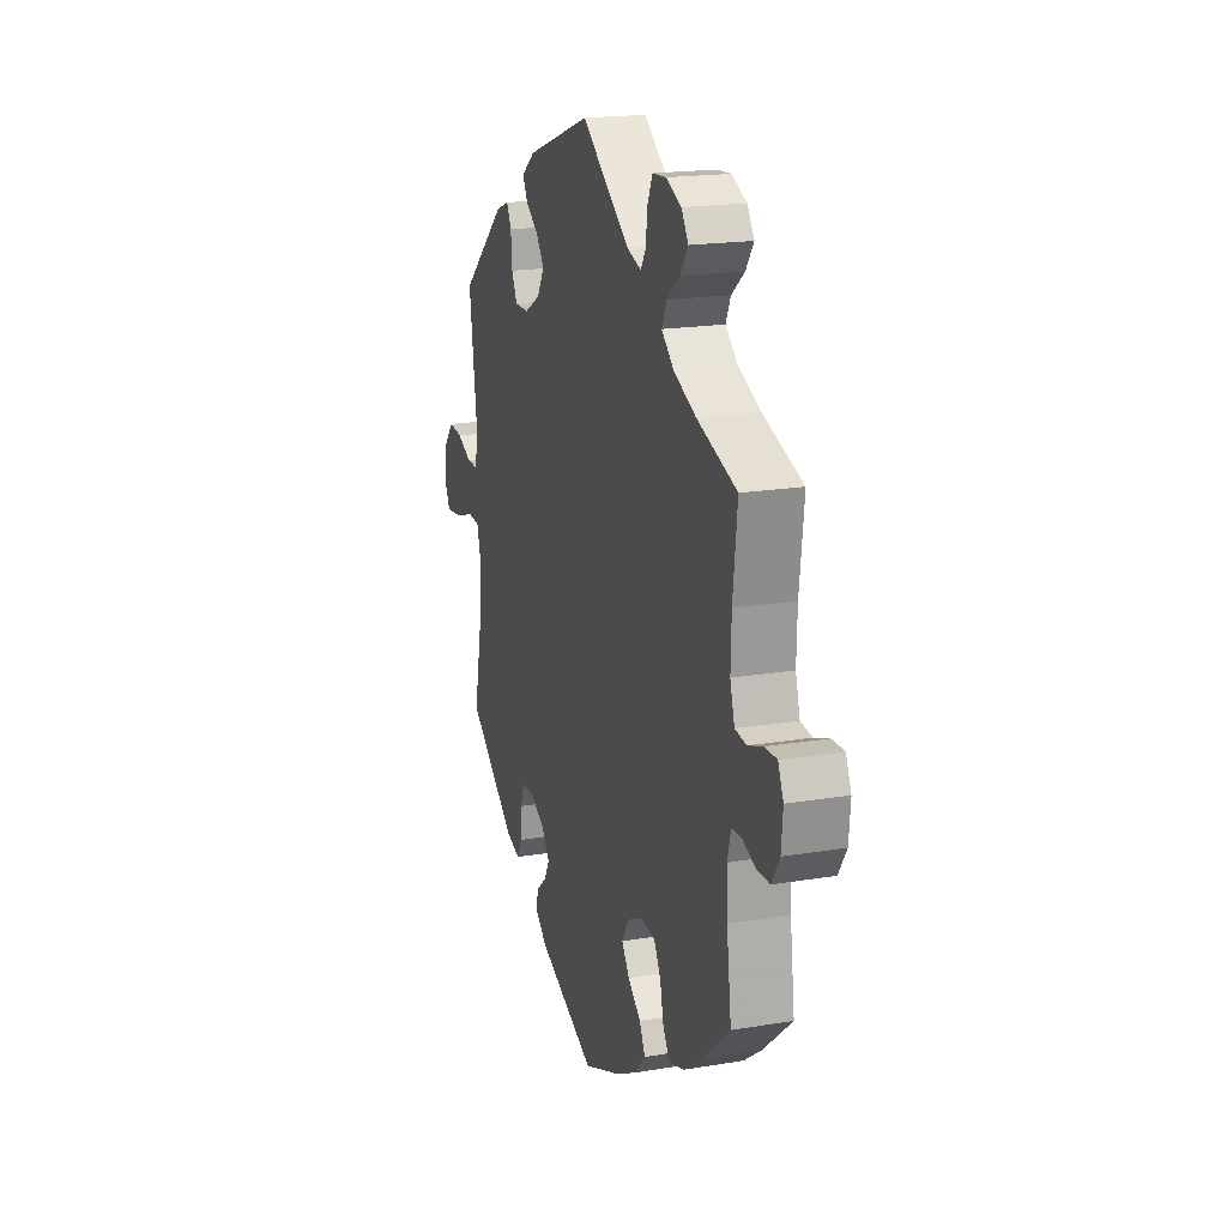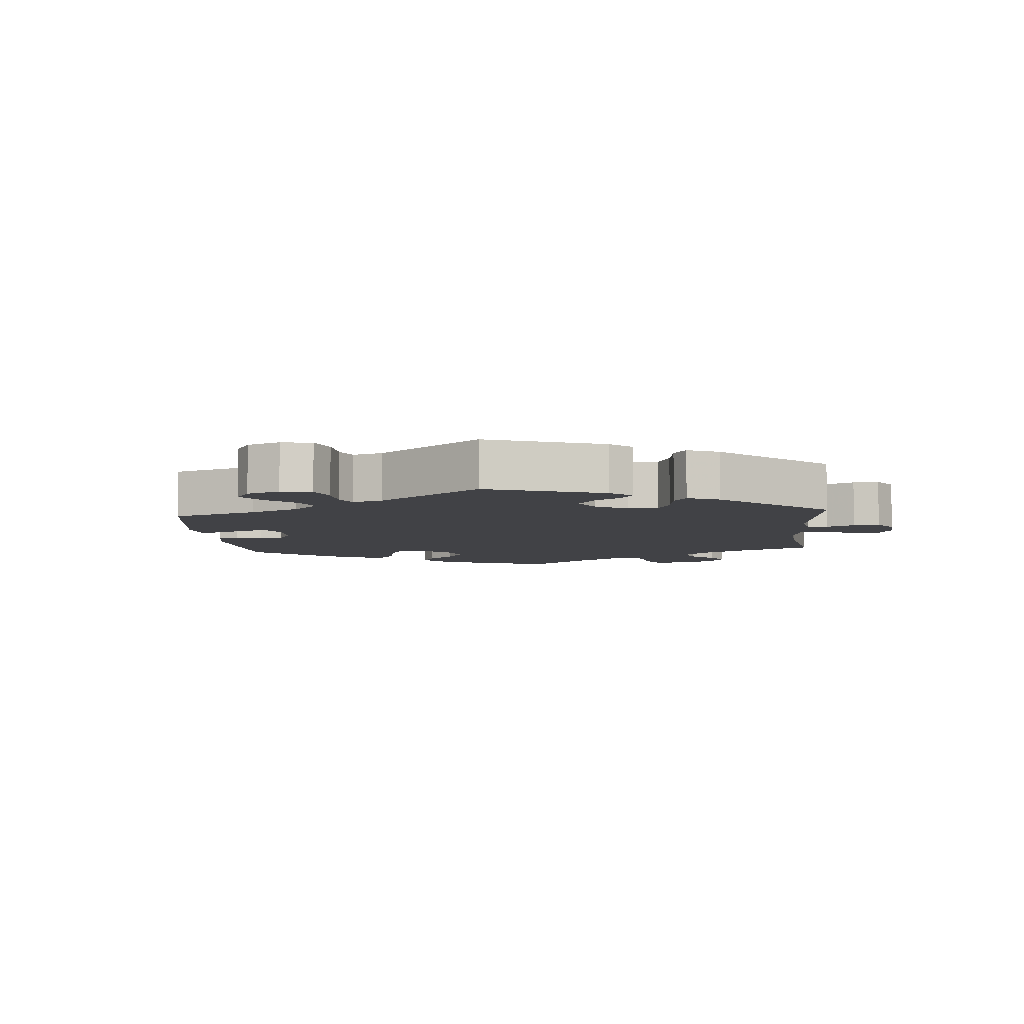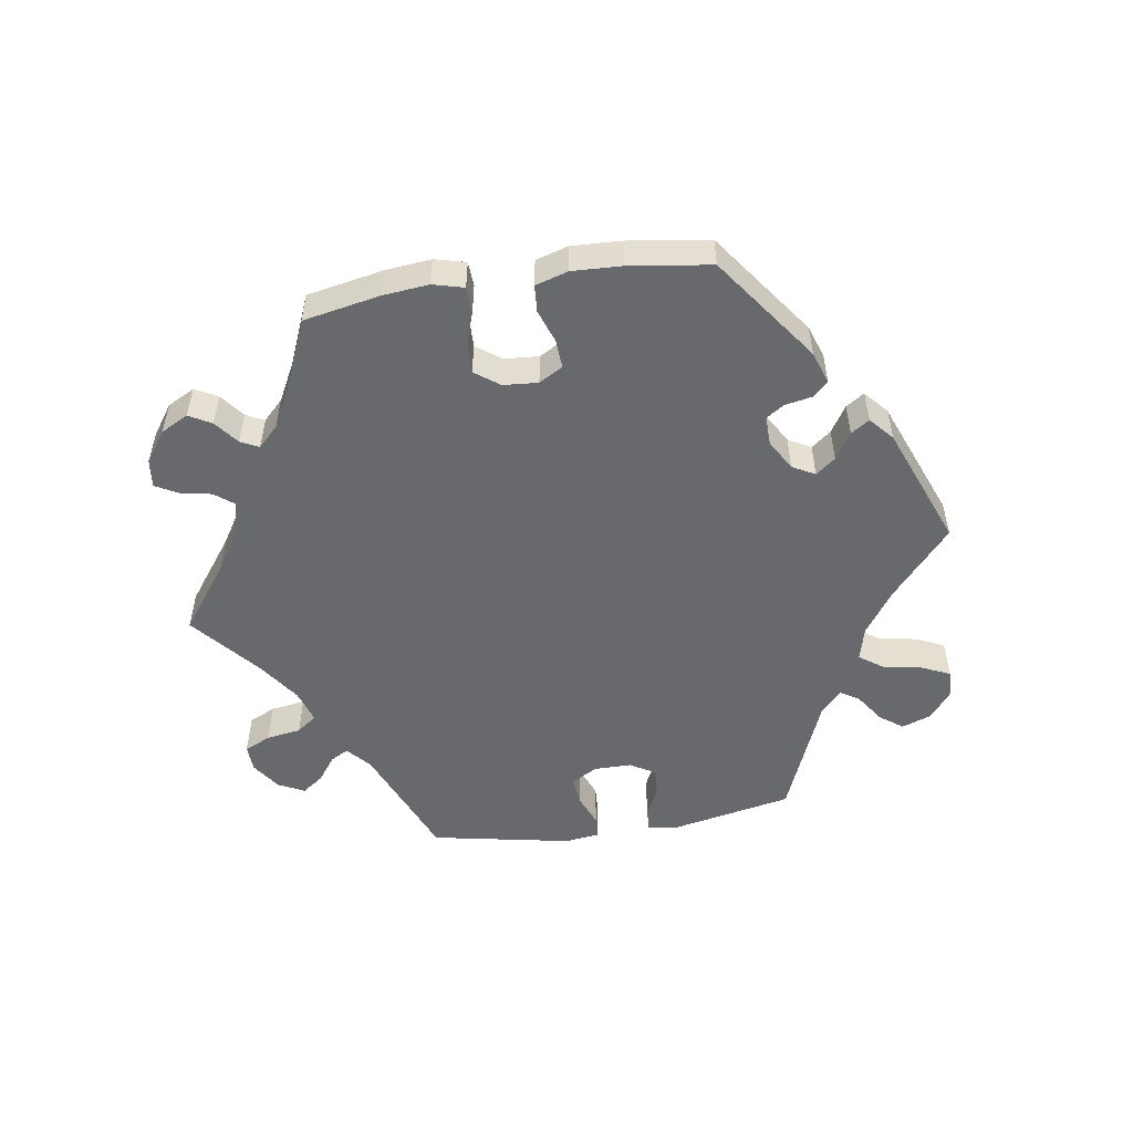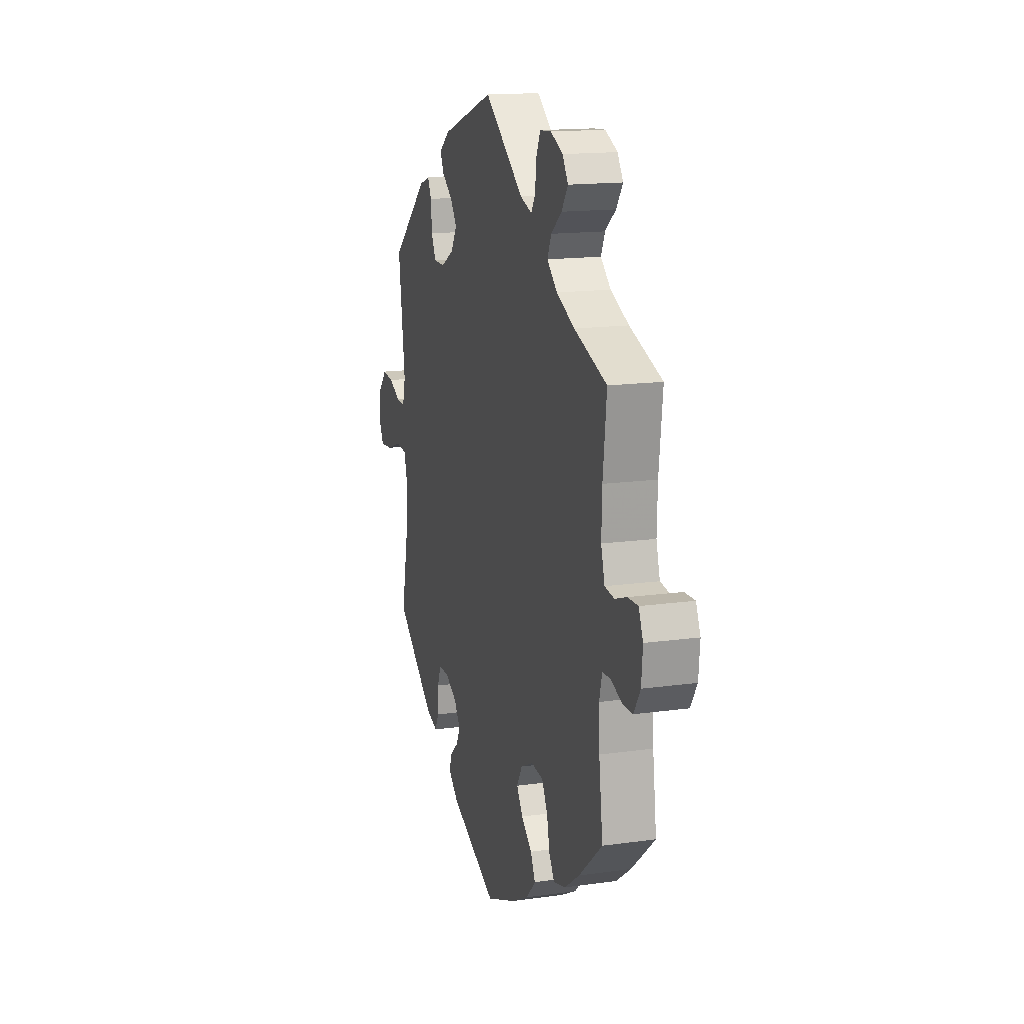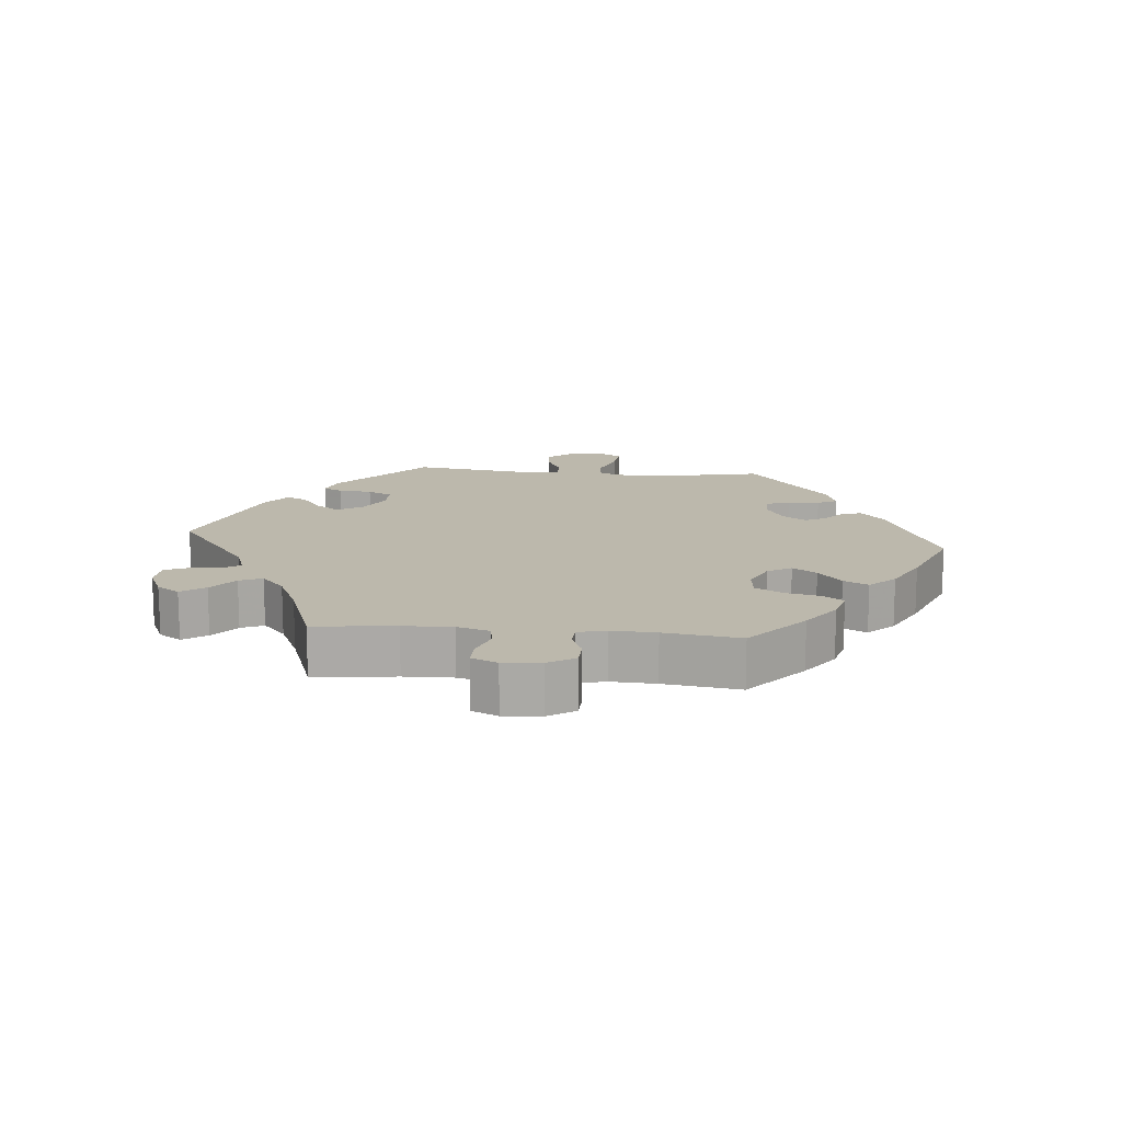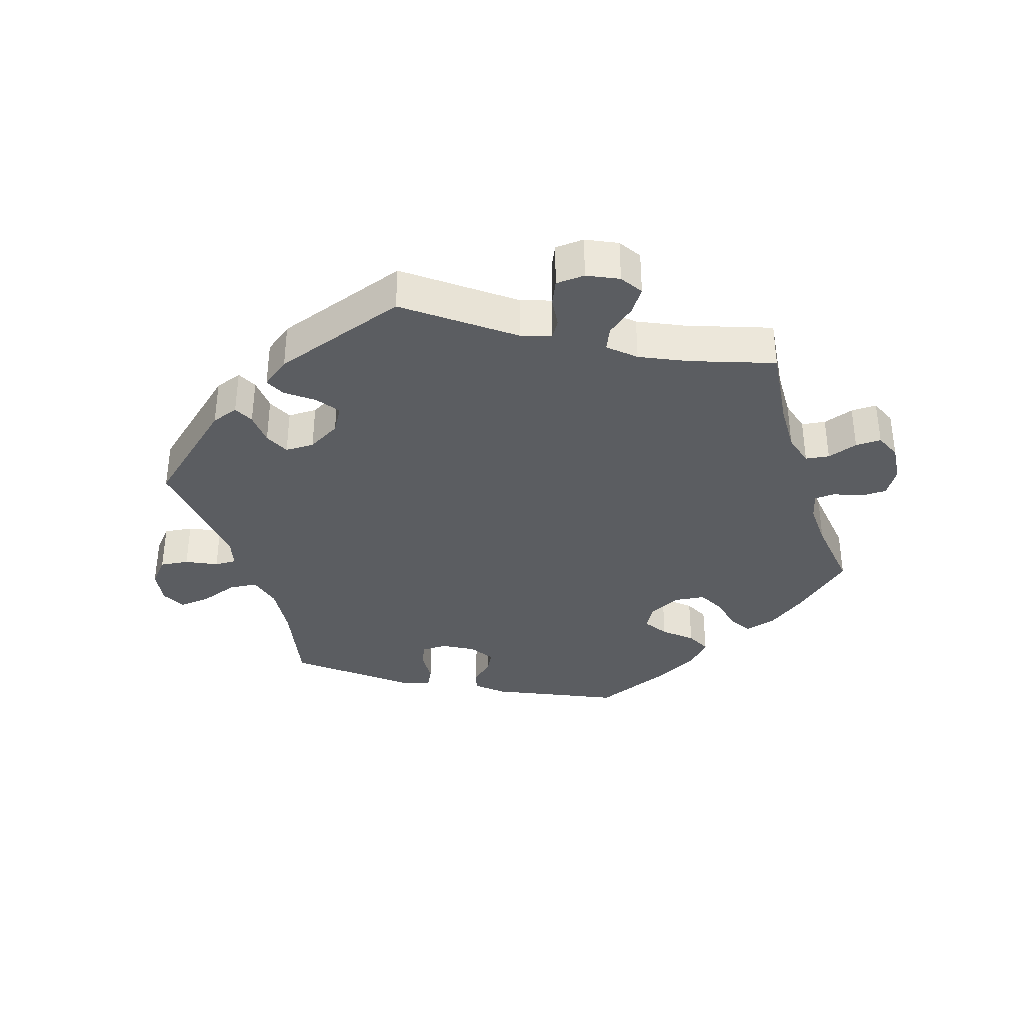
<metadata>
{"format":"obj","ext":"obj","renderer":"f3d","projection":"perspective","resolution":1024,"background":"white","views":[{"elev":18.6,"azim":72.2,"up":"+Z"},{"elev":-6.7,"azim":-55.1,"up":"+Y"},{"elev":-52.7,"azim":158.7,"up":"+Y"},{"elev":15.4,"azim":73.4,"up":"+Z"},{"elev":14.6,"azim":95.4,"up":"+Y"},{"elev":-36.0,"azim":17.4,"up":"+Y"}]}
</metadata>
<code>
v -0.359 0.07 0.414
v -0.318 0.07 0.429
v -0.303 0.07 0.399
v -0.299 0.07 0.349
v -0.281 0.07 0.312
v -0.237 0.07 0.312
v -0.188 0.07 0.34
v -0.165 0.07 0.379
v -0.19 0.07 0.414
v -0.231 0.07 0.445
v -0.246 0.07 0.475
v -0.204 0.07 0.507
v 0 0.07 0.578
v 0.152 0.07 0.463
v 0.197 0.07 0.448
v 0.213 0.07 0.474
v 0.218 0.07 0.52
v 0.234 0.07 0.556
v 0.278 0.07 0.559
v 0.325 0.07 0.537
v 0.347 0.07 0.503
v 0.322 0.07 0.467
v 0.281 0.07 0.434
v 0.266 0.07 0.4
v 0.305 0.07 0.365
v 0.375 0.07 0.333
v 0.5 0.07 0.289
v 0.486 0.07 0.167
v 0.484 0.07 0.093
v 0.498 0.07 0.044
v 0.534 0.07 0.039
v 0.58 0.07 0.055
v 0.619 0.07 0.056
v 0.636 0.07 0.017
v 0.631 0.07 -0.04
v 0.606 0.07 -0.08
v 0.567 0.07 -0.081
v 0.524 0.07 -0.064
v 0.493 0.07 -0.066
v 0.482 0.07 -0.108
v 0.485 0.07 -0.175
v 0.5 0.07 -0.289
v 0.41 0.07 -0.367
v 0.353 0.07 -0.408
v 0.306 0.07 -0.421
v 0.285 0.07 -0.389
v 0.274 0.07 -0.337
v 0.252 0.07 -0.296
v 0.206 0.07 -0.291
v 0.158 0.07 -0.314
v 0.137 0.07 -0.35
v 0.161 0.07 -0.386
v 0.202 0.07 -0.421
v 0.22 0.07 -0.458
v 0.184 0.07 -0.496
v 0.117 0.07 -0.531
v 0.001 0.07 -0.578
v -0.181 0.07 -0.497
v -0.22 0.07 -0.463
v -0.211 0.07 -0.433
v -0.179 0.07 -0.405
v -0.163 0.07 -0.374
v -0.187 0.07 -0.338
v -0.233 0.07 -0.312
v -0.272 0.07 -0.313
v -0.286 0.07 -0.348
v -0.288 0.07 -0.396
v -0.303 0.07 -0.426
v -0.348 0.07 -0.411
v -0.501 0.07 -0.289
v -0.474 0.07 -0.156
v -0.467 0.07 -0.076
v -0.481 0.07 -0.025
v -0.524 0.07 -0.021
v -0.58 0.07 -0.041
v -0.628 0.07 -0.046
v -0.647 0.07 -0.01
v -0.639 0.07 0.043
v -0.608 0.07 0.079
v -0.565 0.07 0.074
v -0.519 0.07 0.052
v -0.486 0.07 0.051
v -0.475 0.07 0.096
v -0.501 0.07 0.289
v -0.359 0 0.414
v -0.318 0 0.429
v -0.303 0 0.399
v -0.299 0 0.349
v -0.281 0 0.312
v -0.237 0 0.312
v -0.188 0 0.34
v -0.165 0 0.379
v -0.19 0 0.414
v -0.231 0 0.445
v -0.246 0 0.475
v -0.204 0 0.507
v 0 0 0.578
v 0.152 0 0.463
v 0.197 0 0.448
v 0.213 0 0.474
v 0.218 0 0.52
v 0.234 0 0.556
v 0.278 0 0.559
v 0.325 0 0.537
v 0.347 0 0.503
v 0.322 0 0.467
v 0.281 0 0.434
v 0.266 0 0.4
v 0.305 0 0.365
v 0.375 0 0.333
v 0.5 0 0.289
v 0.486 0 0.167
v 0.484 0 0.093
v 0.498 0 0.044
v 0.534 0 0.039
v 0.58 0 0.055
v 0.619 0 0.056
v 0.636 0 0.017
v 0.631 0 -0.04
v 0.606 0 -0.08
v 0.567 0 -0.081
v 0.524 0 -0.064
v 0.493 0 -0.066
v 0.482 0 -0.108
v 0.485 0 -0.175
v 0.5 0 -0.289
v 0.41 0 -0.367
v 0.353 0 -0.408
v 0.306 0 -0.421
v 0.285 0 -0.389
v 0.274 0 -0.337
v 0.252 0 -0.296
v 0.206 0 -0.291
v 0.158 0 -0.314
v 0.137 0 -0.35
v 0.161 0 -0.386
v 0.202 0 -0.421
v 0.22 0 -0.458
v 0.184 0 -0.496
v 0.117 0 -0.531
v 0.001 0 -0.578
v -0.181 0 -0.497
v -0.22 0 -0.463
v -0.211 0 -0.433
v -0.179 0 -0.405
v -0.163 0 -0.374
v -0.187 0 -0.338
v -0.233 0 -0.312
v -0.272 0 -0.313
v -0.286 0 -0.348
v -0.288 0 -0.396
v -0.303 0 -0.426
v -0.348 0 -0.411
v -0.501 0 -0.289
v -0.474 0 -0.156
v -0.467 0 -0.076
v -0.481 0 -0.025
v -0.524 0 -0.021
v -0.58 0 -0.041
v -0.628 0 -0.046
v -0.647 0 -0.01
v -0.639 0 0.043
v -0.608 0 0.079
v -0.565 0 0.074
v -0.519 0 0.052
v -0.486 0 0.051
v -0.475 0 0.096
v -0.501 0 0.289
f 83 84 1 2
f 82 83 2 3
f 78 79 80 81
f 78 81 82
f 77 78 82
f 74 75 76 77
f 74 77 82
f 73 74 82
f 72 73 82 3
f 68 69 70 71
f 66 67 68 71
f 65 66 71 72
f 64 65 72
f 63 64 72
f 58 59 60 61
f 58 61 62
f 57 58 62
f 56 57 62 63
f 52 53 54 55
f 51 52 55 56
f 44 45 46 47
f 44 47 48
f 41 42 43 44
f 40 41 44 48
f 39 40 48 49
f 35 36 37 38
f 35 38 39
f 34 35 39
f 31 32 33 34
f 30 31 34 39
f 29 30 39 49
f 26 27 28
f 25 26 28 29
f 24 25 29 49
f 20 21 22 23
f 20 23 24
f 19 20 24
f 16 17 18 19
f 15 16 19 24
f 14 15 24 49
f 9 10 11 12
f 8 9 12 13
f 7 8 13 14
f 72 3 4
f 72 4 5
f 51 56 63 72
f 50 51 72 5
f 49 50 5 6
f 6 7 14 49
f 86 85 168 167
f 87 86 167 166
f 165 164 163 162
f 166 165 162
f 166 162 161
f 161 160 159 158
f 166 161 158
f 166 158 157
f 87 166 157 156
f 155 154 153 152
f 155 152 151 150
f 156 155 150 149
f 156 149 148
f 156 148 147
f 145 144 143 142
f 146 145 142
f 146 142 141
f 147 146 141 140
f 139 138 137 136
f 140 139 136 135
f 131 130 129 128
f 132 131 128
f 128 127 126 125
f 132 128 125 124
f 133 132 124 123
f 122 121 120 119
f 123 122 119
f 123 119 118
f 118 117 116 115
f 123 118 115 114
f 133 123 114 113
f 112 111 110
f 113 112 110 109
f 133 113 109 108
f 107 106 105 104
f 108 107 104
f 108 104 103
f 103 102 101 100
f 108 103 100 99
f 133 108 99 98
f 96 95 94 93
f 97 96 93 92
f 98 97 92 91
f 88 87 156
f 89 88 156
f 156 147 140 135
f 89 156 135 134
f 90 89 134 133
f 133 98 91 90
f 1 85 86 2
f 2 86 87 3
f 3 87 88 4
f 4 88 89 5
f 5 89 90 6
f 6 90 91 7
f 7 91 92 8
f 8 92 93 9
f 9 93 94 10
f 10 94 95 11
f 11 95 96 12
f 12 96 97 13
f 13 97 98 14
f 14 98 99 15
f 15 99 100 16
f 16 100 101 17
f 17 101 102 18
f 18 102 103 19
f 19 103 104 20
f 20 104 105 21
f 21 105 106 22
f 22 106 107 23
f 23 107 108 24
f 24 108 109 25
f 25 109 110 26
f 26 110 111 27
f 27 111 112 28
f 28 112 113 29
f 29 113 114 30
f 30 114 115 31
f 31 115 116 32
f 32 116 117 33
f 33 117 118 34
f 34 118 119 35
f 35 119 120 36
f 36 120 121 37
f 37 121 122 38
f 38 122 123 39
f 39 123 124 40
f 40 124 125 41
f 41 125 126 42
f 42 126 127 43
f 43 127 128 44
f 44 128 129 45
f 45 129 130 46
f 46 130 131 47
f 47 131 132 48
f 48 132 133 49
f 49 133 134 50
f 50 134 135 51
f 51 135 136 52
f 52 136 137 53
f 53 137 138 54
f 54 138 139 55
f 55 139 140 56
f 56 140 141 57
f 57 141 142 58
f 58 142 143 59
f 59 143 144 60
f 60 144 145 61
f 61 145 146 62
f 62 146 147 63
f 63 147 148 64
f 64 148 149 65
f 65 149 150 66
f 66 150 151 67
f 67 151 152 68
f 68 152 153 69
f 69 153 154 70
f 70 154 155 71
f 71 155 156 72
f 72 156 157 73
f 73 157 158 74
f 74 158 159 75
f 75 159 160 76
f 76 160 161 77
f 77 161 162 78
f 78 162 163 79
f 79 163 164 80
f 80 164 165 81
f 81 165 166 82
f 82 166 167 83
f 83 167 168 84
f 84 168 85 1

</code>
